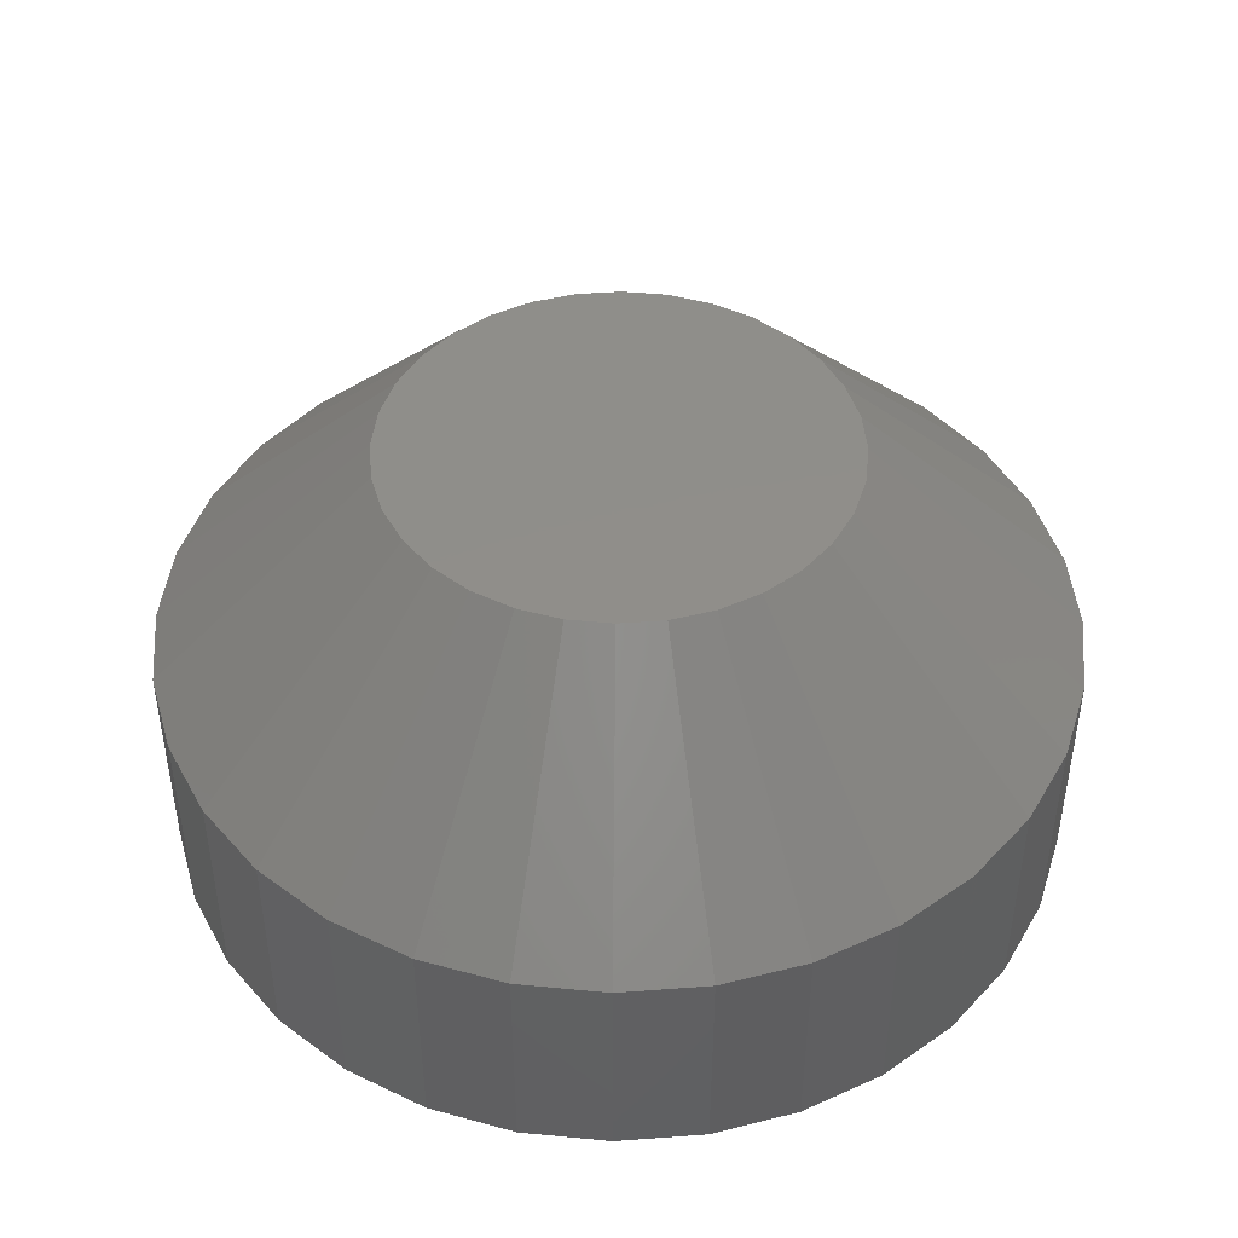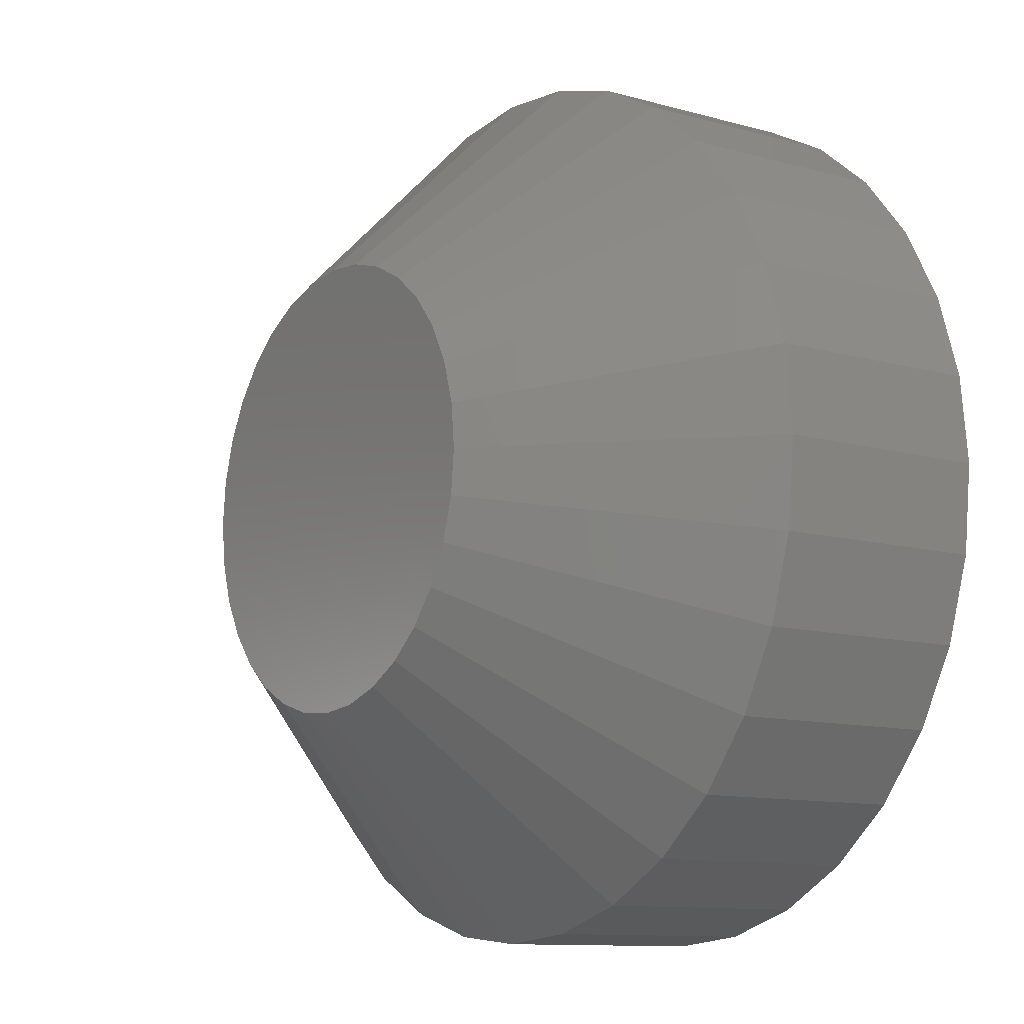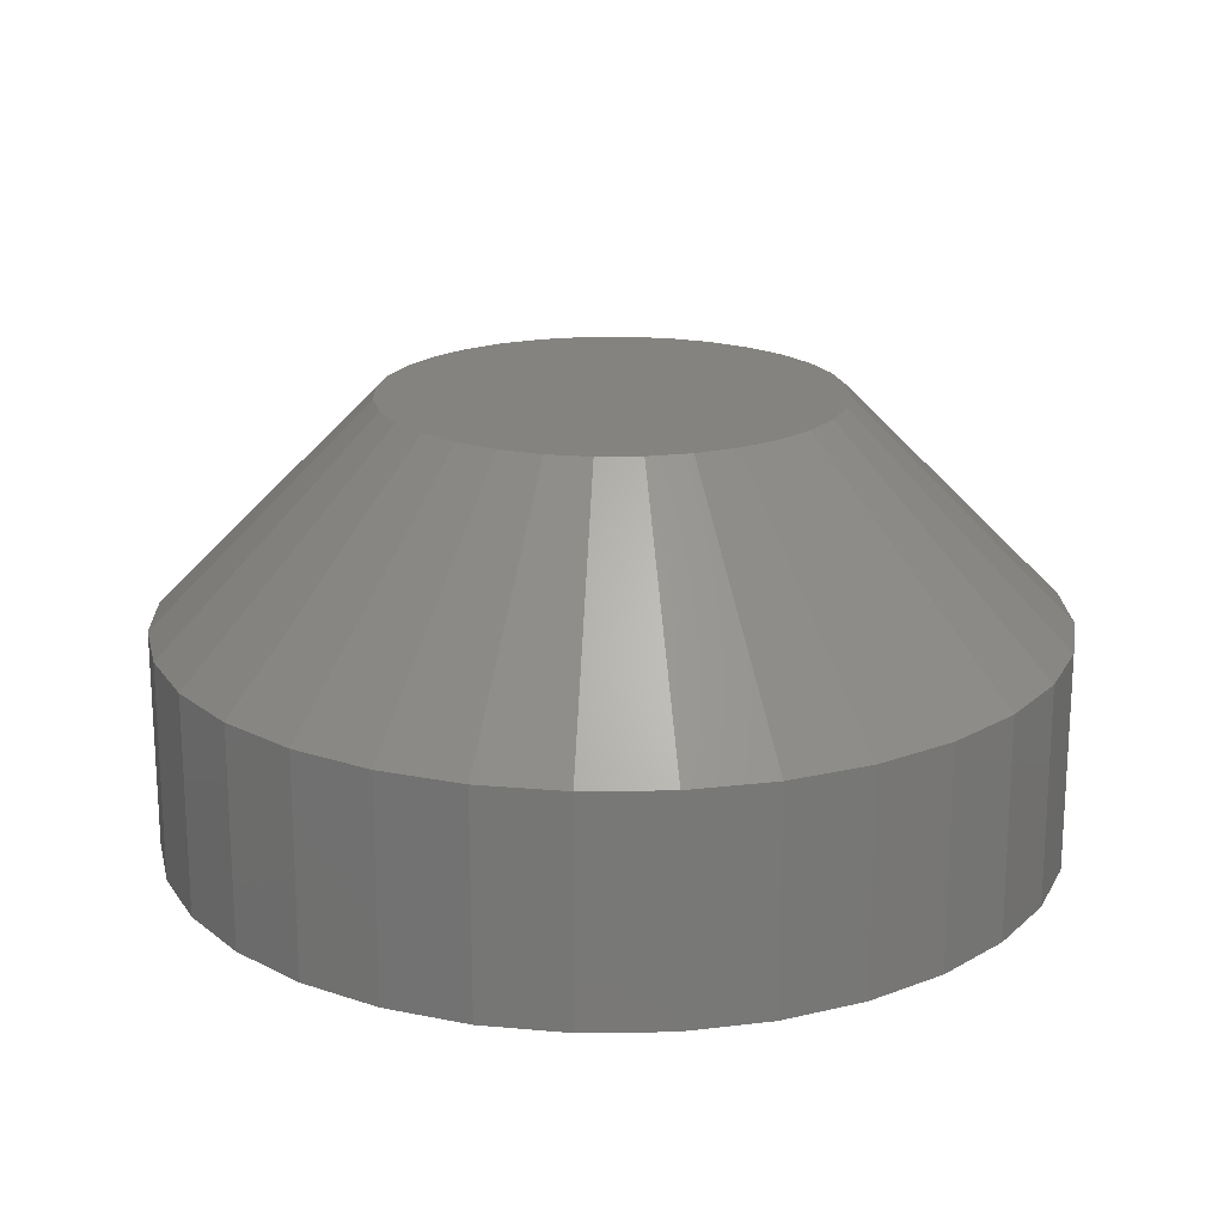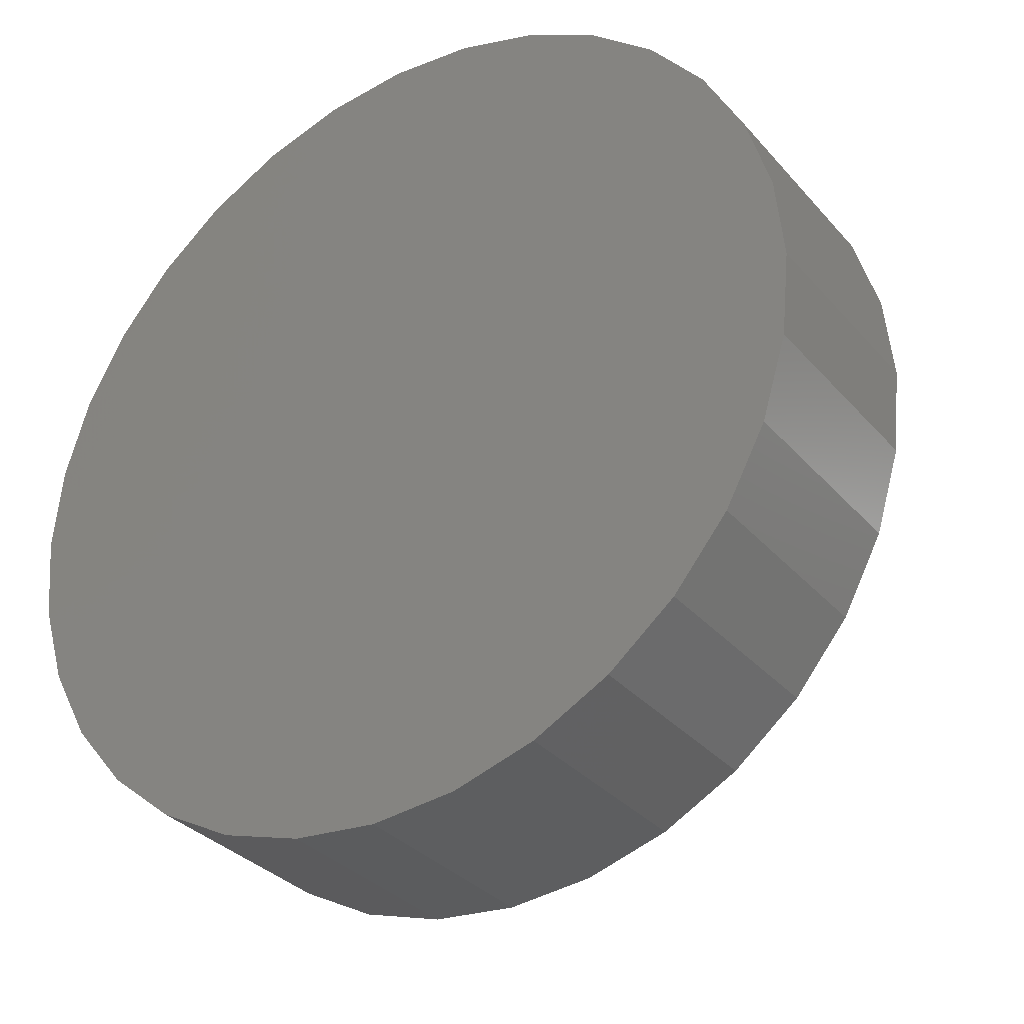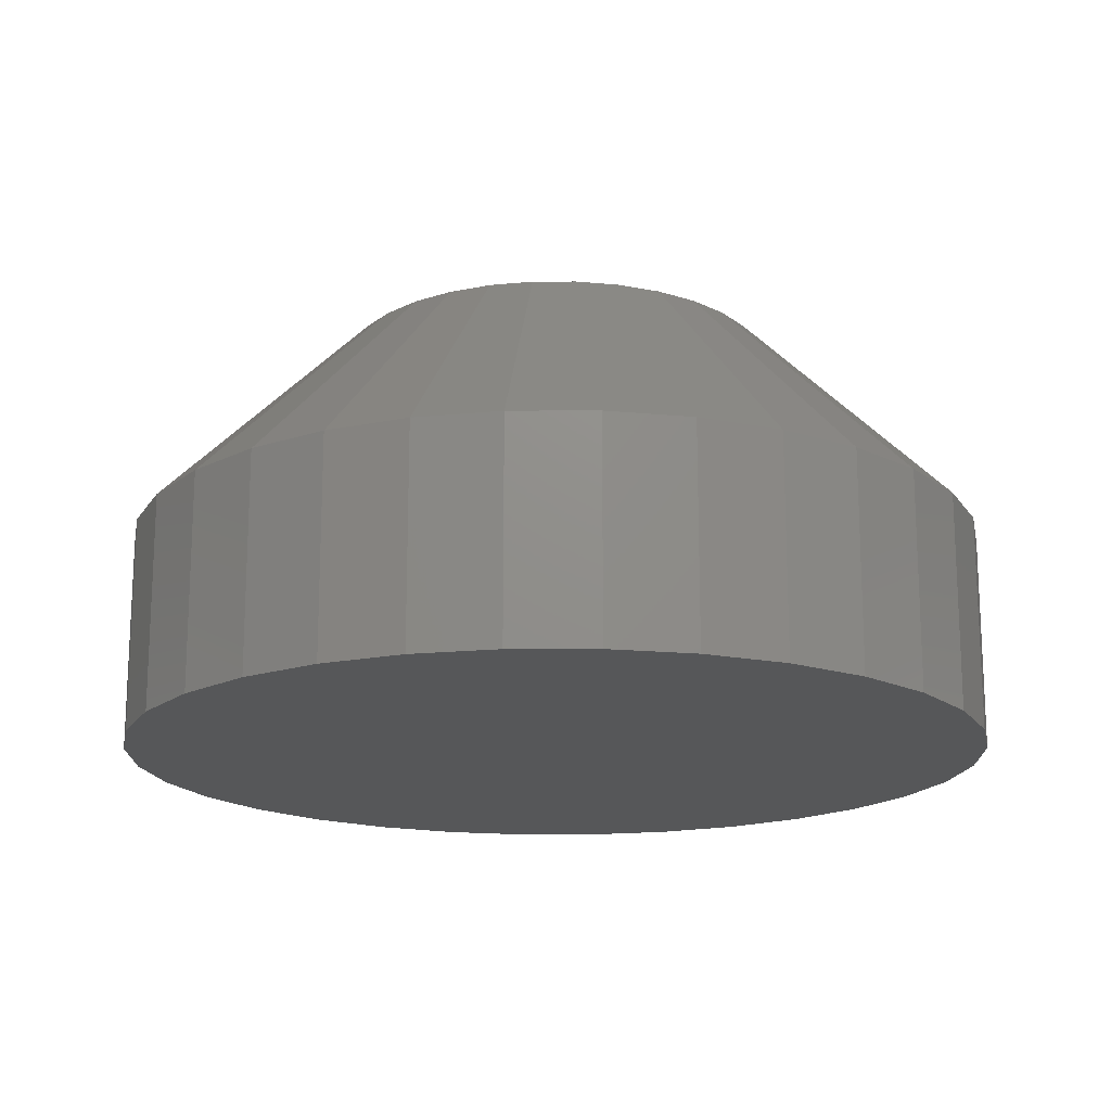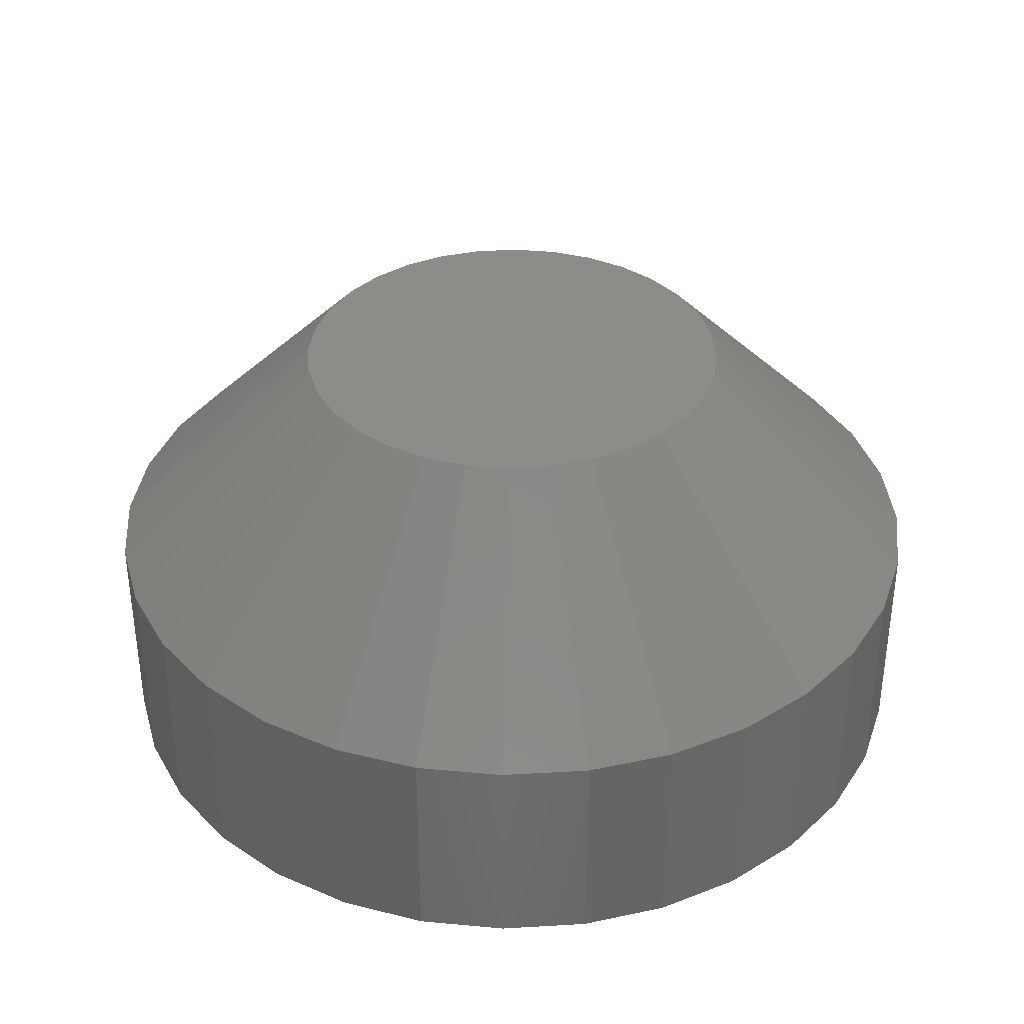
<metadata>
{"format":"stl","ext":"stl","renderer":"f3d","projection":"perspective","resolution":1024,"background":"white","views":[{"elev":45.1,"azim":-44.3,"up":"+Z"},{"elev":-11.0,"azim":55.4,"up":"+Y"},{"elev":19.2,"azim":127.8,"up":"+Z"},{"elev":-32.6,"azim":-146.1,"up":"+Y"},{"elev":-17.0,"azim":73.4,"up":"+Z"},{"elev":36.2,"azim":-10.0,"up":"+Z"}]}
</metadata>
<code>
# stl→obj: 96 verts, 188 faces
v 0.49 0.5083 0.01562
v 0.4895 0.5068 0.01562
v 0.5047 0.5083 0.01562
v 0.5052 0.5068 0.01562
v 0.4894 0.5053 0.01562
v 0.4895 0.5037 0.01562
v 0.49 0.5022 0.01562
v 0.5052 0.5037 0.01562
v 0.5047 0.5022 0.01562
v 0.4907 0.5008 0.01562
v 0.504 0.5008 0.01562
v 0.4917 0.4996 0.01562
v 0.4929 0.4986 0.01562
v 0.503 0.4996 0.01562
v 0.4943 0.4979 0.01562
v 0.4958 0.4974 0.01562
v 0.4974 0.4973 0.01562
v 0.5018 0.4986 0.01562
v 0.4989 0.4974 0.01562
v 0.5004 0.4979 0.01562
v 0.5053 0.5053 0.01562
v 0.504 0.5097 0.01562
v 0.503 0.5109 0.01562
v 0.5018 0.5119 0.01562
v 0.5004 0.5126 0.01562
v 0.4989 0.5131 0.01562
v 0.4974 0.5132 0.01562
v 0.4958 0.5131 0.01562
v 0.4943 0.5126 0.01562
v 0.4929 0.5119 0.01562
v 0.4917 0.5109 0.01562
v 0.4907 0.5097 0.01562
v 0.5132 0.5053 0
v 0.5132 0.5053 0.007812
v 0.5129 0.5022 0
v 0.5129 0.5022 0.007812
v 0.512 0.4992 0
v 0.512 0.4992 0.007812
v 0.5105 0.4965 0
v 0.5105 0.4965 0.007812
v 0.5085 0.4941 0
v 0.5085 0.4941 0.007812
v 0.5061 0.4921 0
v 0.5061 0.4921 0.007812
v 0.5034 0.4907 0
v 0.5034 0.4907 0.007812
v 0.5004 0.4898 0
v 0.5004 0.4898 0.007812
v 0.4974 0.4895 0
v 0.4974 0.4895 0.007812
v 0.4943 0.4898 0
v 0.4943 0.4898 0.007812
v 0.4913 0.4907 0
v 0.4913 0.4907 0.007812
v 0.4886 0.4921 0
v 0.4886 0.4921 0.007812
v 0.4862 0.4941 0
v 0.4862 0.4941 0.007812
v 0.4842 0.4965 0
v 0.4842 0.4965 0.007812
v 0.4828 0.4992 0
v 0.4828 0.4992 0.007812
v 0.4819 0.5022 0
v 0.4819 0.5022 0.007812
v 0.4816 0.5053 0
v 0.4816 0.5053 0.007812
v 0.4819 0.5083 0
v 0.4819 0.5083 0.007812
v 0.4828 0.5113 0
v 0.4828 0.5113 0.007812
v 0.4842 0.514 0
v 0.4842 0.514 0.007812
v 0.4862 0.5164 0
v 0.4862 0.5164 0.007812
v 0.4886 0.5184 0
v 0.4886 0.5184 0.007812
v 0.4913 0.5199 0
v 0.4913 0.5199 0.007812
v 0.4943 0.5207 0
v 0.4943 0.5207 0.007812
v 0.4974 0.5211 0
v 0.4974 0.5211 0.007812
v 0.5004 0.5207 0
v 0.5004 0.5207 0.007812
v 0.5034 0.5199 0
v 0.5034 0.5199 0.007812
v 0.5061 0.5184 0
v 0.5061 0.5184 0.007812
v 0.5085 0.5164 0
v 0.5085 0.5164 0.007812
v 0.5105 0.514 0
v 0.5105 0.514 0.007812
v 0.512 0.5113 0
v 0.512 0.5113 0.007812
v 0.5129 0.5083 0
v 0.5129 0.5083 0.007812
f 1 2 3
f 3 2 4
f 5 4 2
f 6 7 8
f 8 7 9
f 7 10 9
f 9 10 11
f 10 12 11
f 11 12 13
f 11 13 14
f 14 13 15
f 14 15 16
f 16 17 14
f 18 14 17
f 18 17 19
f 18 19 20
f 21 4 5
f 21 5 6
f 21 6 8
f 22 23 24
f 22 24 25
f 22 25 26
f 22 26 27
f 22 27 28
f 22 28 29
f 22 29 30
f 22 30 31
f 22 31 32
f 22 32 1
f 22 1 3
f 33 34 35
f 35 34 36
f 35 36 37
f 37 36 38
f 37 38 39
f 39 38 40
f 39 40 41
f 41 40 42
f 41 42 43
f 43 42 44
f 43 44 45
f 45 44 46
f 45 46 47
f 47 46 48
f 47 48 49
f 49 48 50
f 49 50 51
f 51 50 52
f 51 52 53
f 53 52 54
f 53 54 55
f 55 54 56
f 55 56 57
f 57 56 58
f 57 58 59
f 59 58 60
f 59 60 61
f 61 60 62
f 61 62 63
f 63 62 64
f 63 64 65
f 65 64 66
f 65 66 67
f 67 66 68
f 67 68 69
f 69 68 70
f 69 70 71
f 71 70 72
f 71 72 73
f 73 72 74
f 73 74 75
f 75 74 76
f 75 76 77
f 77 76 78
f 77 78 79
f 79 78 80
f 79 80 81
f 81 80 82
f 81 82 83
f 83 82 84
f 83 84 85
f 85 84 86
f 85 86 87
f 87 86 88
f 87 88 89
f 89 88 90
f 89 90 91
f 91 90 92
f 91 92 93
f 93 92 94
f 93 94 95
f 95 94 96
f 95 96 33
f 33 96 34
f 5 2 66
f 2 68 66
f 34 96 21
f 96 4 21
f 96 94 3
f 4 96 3
f 92 90 22
f 22 94 92
f 3 94 22
f 88 86 25
f 24 88 25
f 24 23 88
f 84 82 26
f 26 86 84
f 25 86 26
f 80 78 29
f 28 80 29
f 28 27 80
f 76 74 30
f 30 78 76
f 29 78 30
f 72 70 1
f 32 72 1
f 32 31 72
f 2 70 68
f 1 70 2
f 23 22 90
f 90 88 23
f 27 26 82
f 82 80 27
f 31 30 74
f 74 72 31
f 21 8 34
f 8 36 34
f 66 64 5
f 64 6 5
f 64 62 7
f 6 64 7
f 60 58 10
f 10 62 60
f 7 62 10
f 56 54 15
f 13 56 15
f 13 12 56
f 52 50 16
f 16 54 52
f 15 54 16
f 48 46 20
f 19 48 20
f 19 17 48
f 44 42 18
f 18 46 44
f 20 46 18
f 40 38 9
f 11 40 9
f 11 14 40
f 8 38 36
f 9 38 8
f 12 10 58
f 58 56 12
f 17 16 50
f 50 48 17
f 14 18 42
f 42 40 14
f 71 73 89
f 91 71 89
f 69 71 91
f 93 69 91
f 39 59 37
f 57 59 39
f 41 57 39
f 55 57 41
f 43 55 41
f 43 53 55
f 51 53 43
f 45 51 43
f 45 49 51
f 47 49 45
f 87 89 73
f 87 73 75
f 87 75 77
f 87 77 79
f 87 79 81
f 87 81 83
f 87 83 85
f 59 61 37
f 37 61 63
f 37 63 35
f 35 63 65
f 35 65 33
f 33 65 67
f 33 67 95
f 95 67 69
f 95 69 93

</code>
